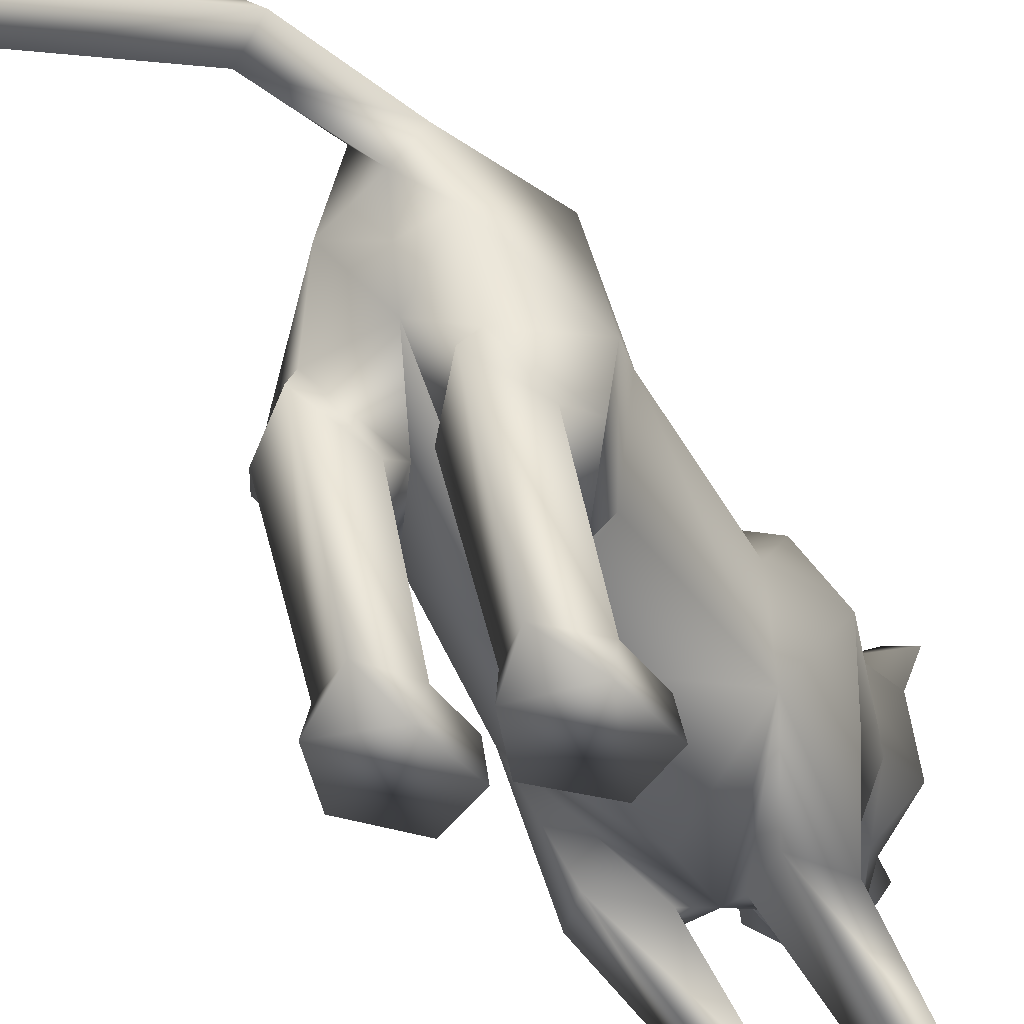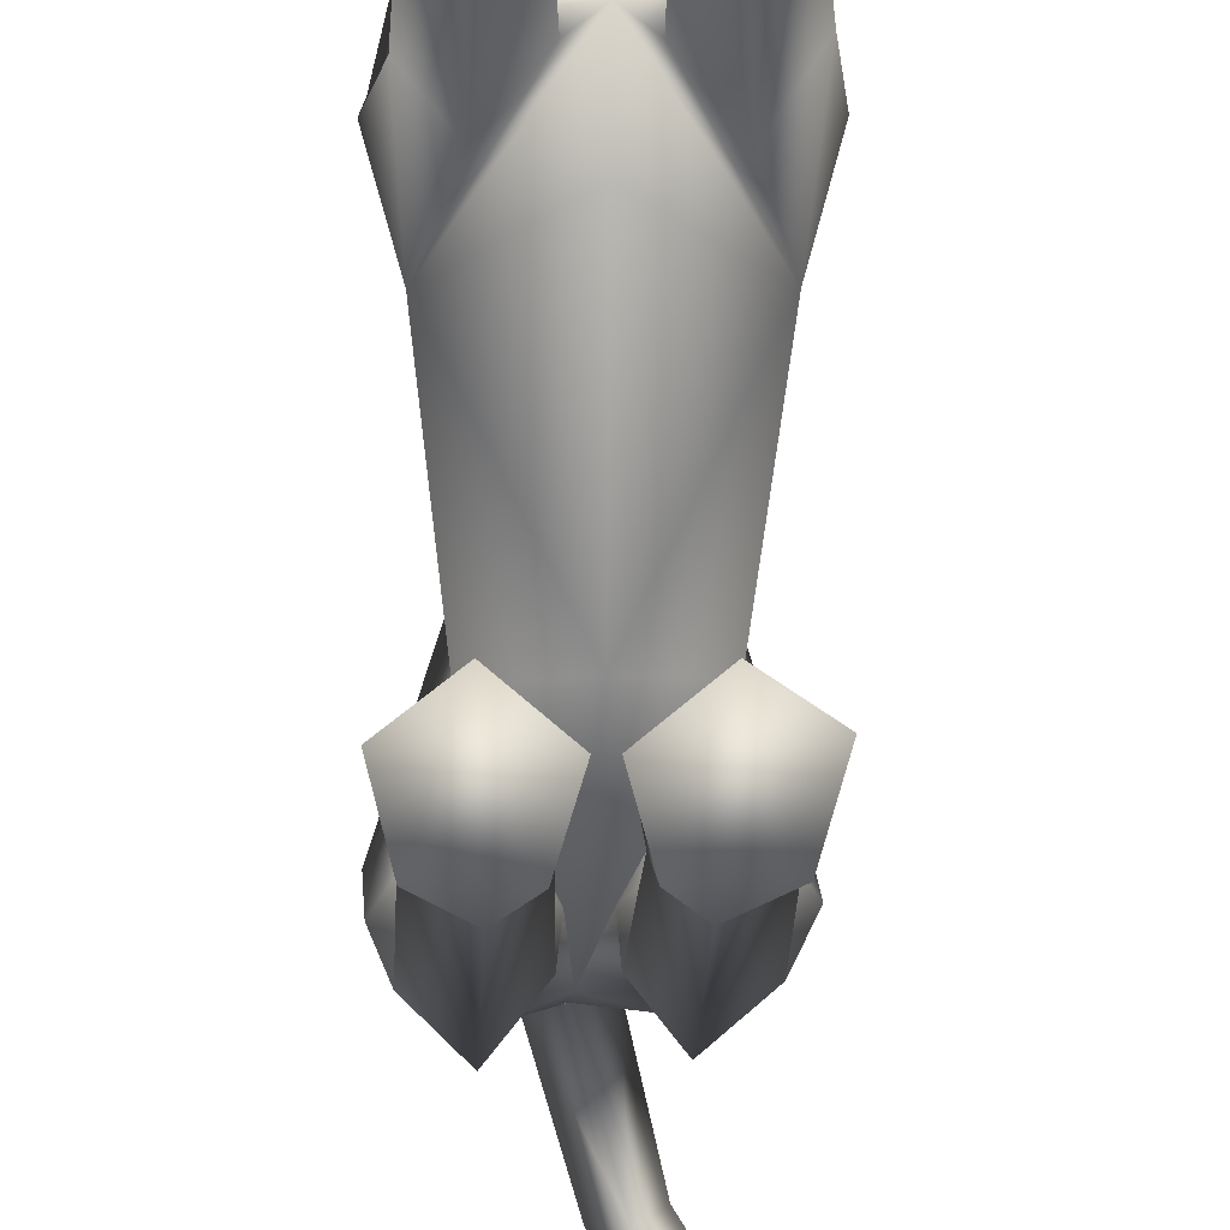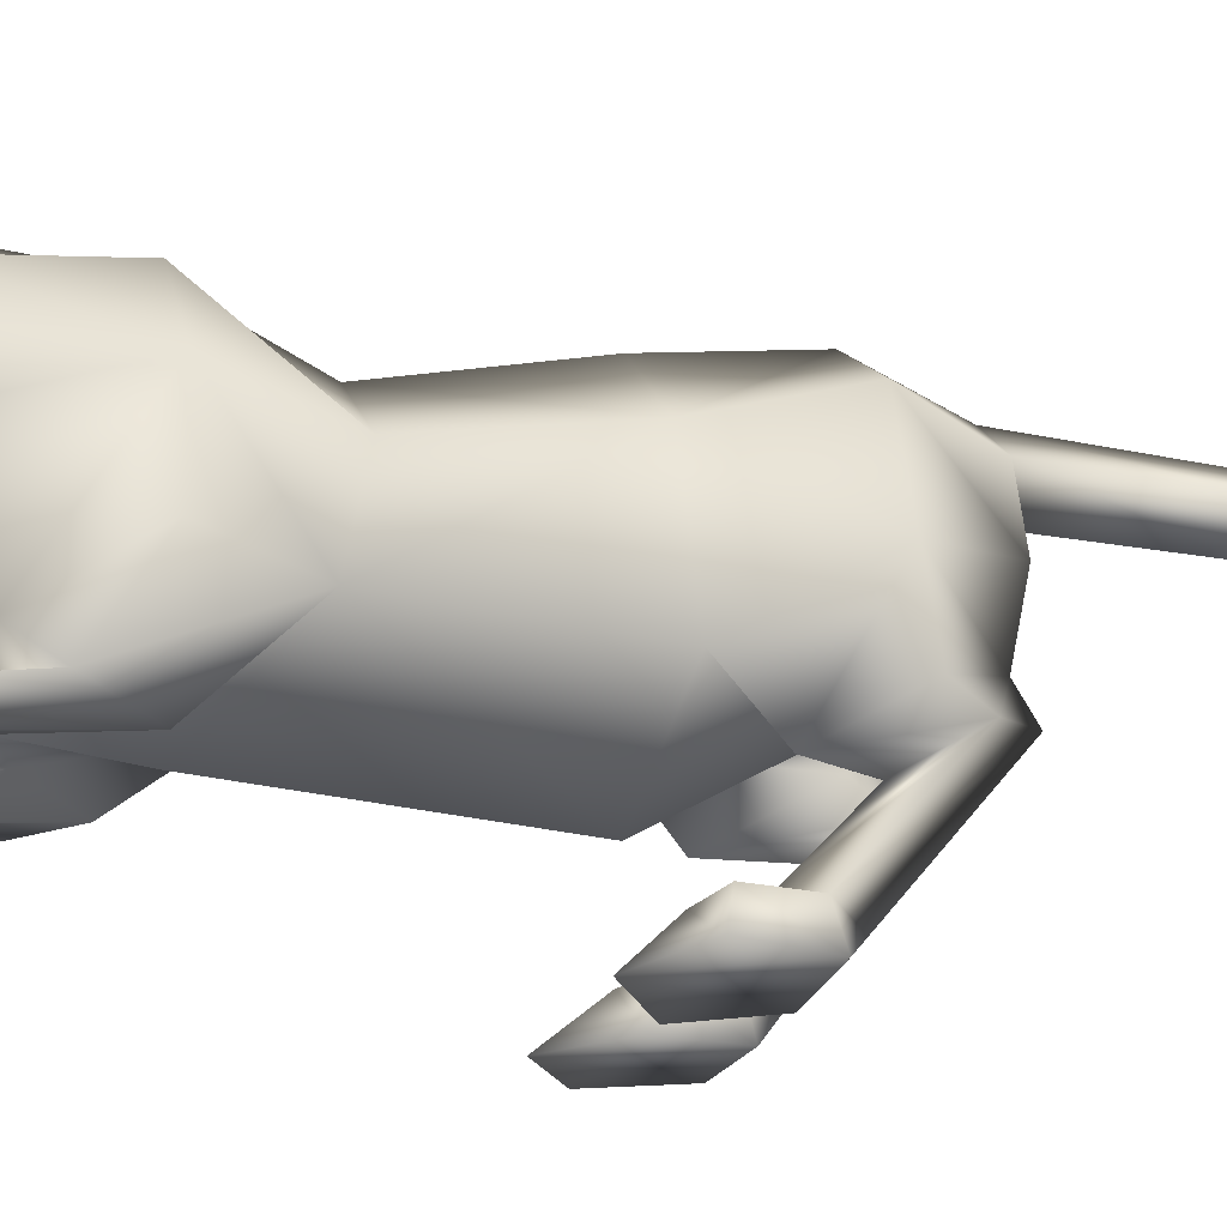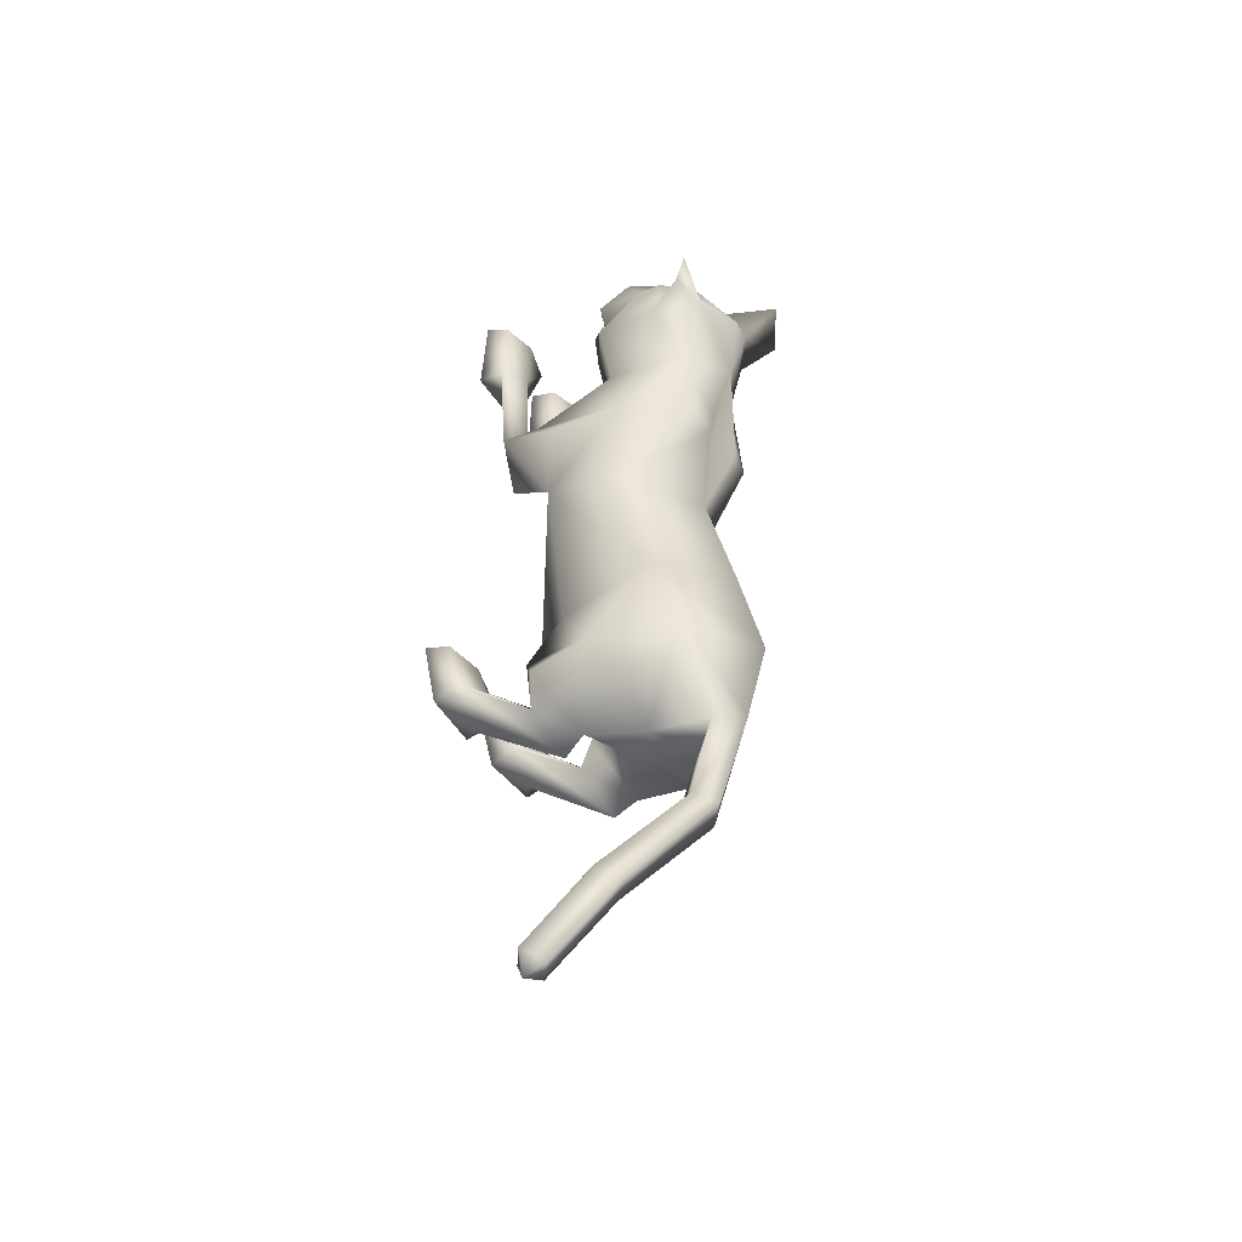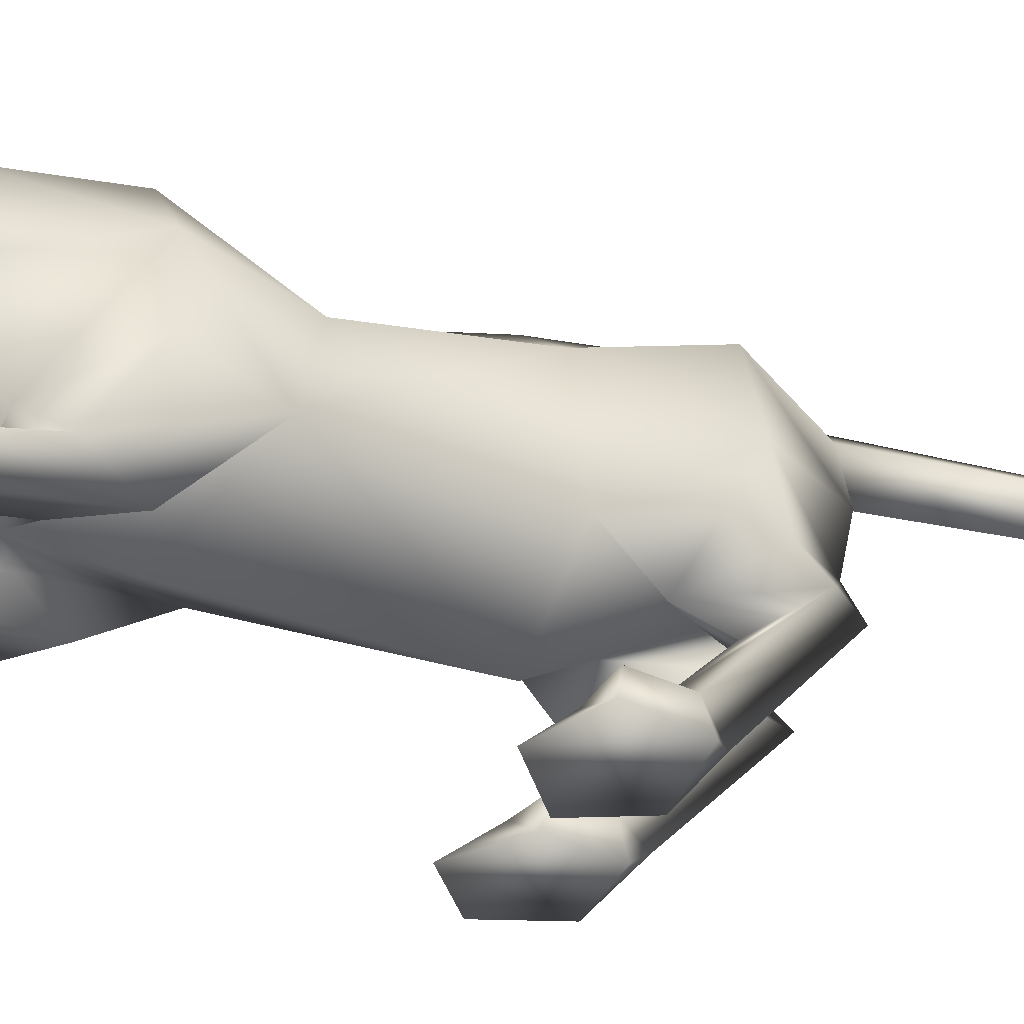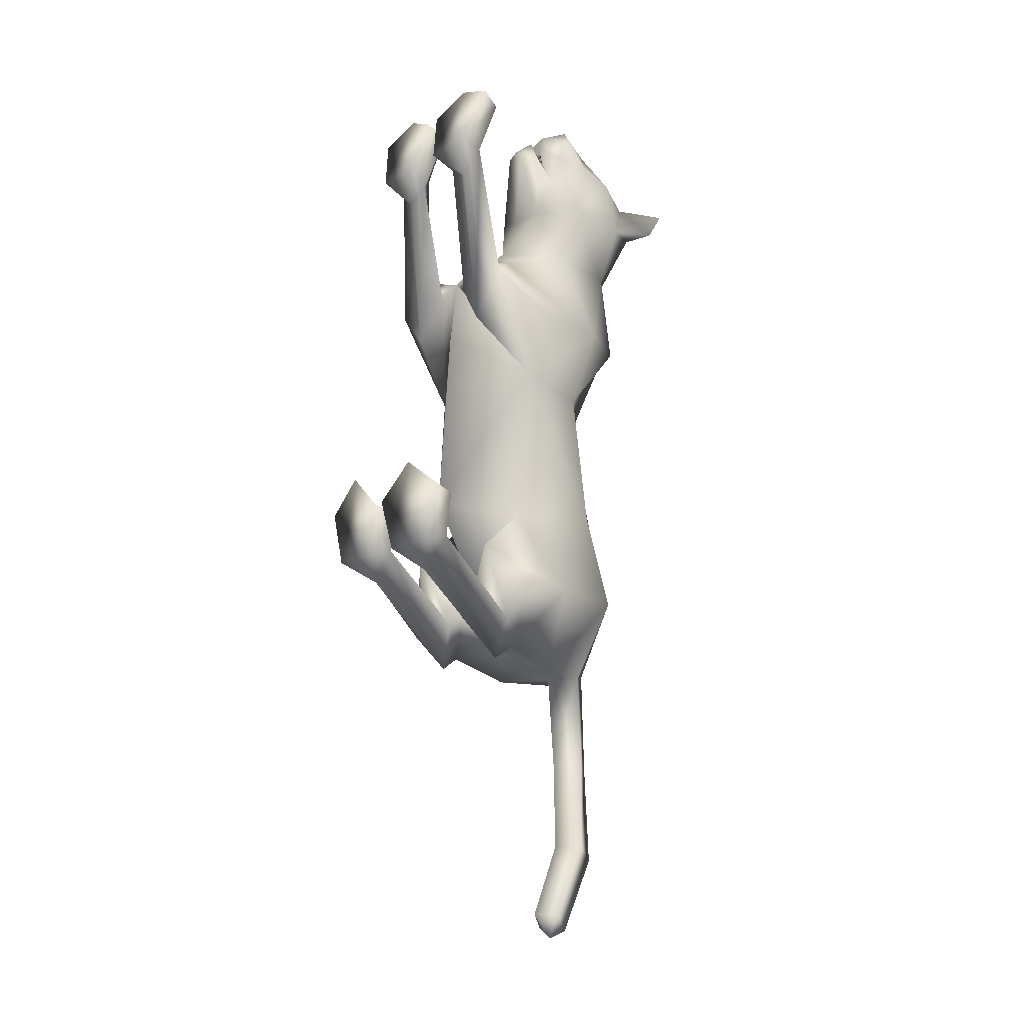
<metadata>
{"format":"obj","ext":"obj","renderer":"f3d","projection":"perspective","resolution":1024,"background":"white","views":[{"elev":-38.1,"azim":-153.3,"up":"+Y"},{"elev":-78.7,"azim":1.6,"up":"+Y"},{"elev":-20.1,"azim":71.9,"up":"+Y"},{"elev":-48.1,"azim":125.7,"up":"+Z"},{"elev":-35.8,"azim":68.9,"up":"+Y"},{"elev":-16.3,"azim":55.0,"up":"+Z"}]}
</metadata>
<code>
o schering_meshes[0].009
v 0.02158 0.01159 0.306
v 0.02805 0.00301 0.3213
v 0.01166 -0.03416 0.2867
v 0.1096 0.07722 0.285
v 0.1596 0.01705 0.1378
v 0.1206 0.1328 0.2496
v 0.07273 0.1027 0.3283
v 0.1023 0.04373 0.3446
v 0.0611 6.1e-05 0.3549
v 0.1267 -0.005505 0.2798
v 0.08796 -0.0279 0.3098
v 0.009667 -0.01338 0.3282
v -0.03038 0.02238 0.3167
v 0.0764 0.05023 0.3748
v 0.03733 0.05757 0.3598
v 0.01093 0.09624 0.307
v -0.000958 0.1525 0.2791
v -0.1178 0.05148 0.1995
v 0.06346 0.1796 0.2553
v 0.00755 0.005149 0.3125
v 0.07489 0.002309 0.2934
v 0.0629 -0.04236 0.2746
v 0.07406 -0.005396 0.3105
v 0.08798 -0.008985 0.2936
v 0.02329 0.2392 0.1476
v 0.1872 -0.07616 -0.1266
v -0.1713 -0.1028 -0.1162
v 0.05385 0.01032 0.3199
v 0.04944 -0.01371 0.3172
v 0.08366 -0.01322 0.2625
v 0.08456 0.03656 0.2485
v 0.08219 0.01685 0.272
v -0.004067 0.000601 0.2831
v 0.009079 0.02871 0.2892
v 0.000975 0.04916 0.2679
v 0.05264 -0.02455 0.3376
v 0.08474 -0.0315 0.2891
v 0.06621 -0.06214 0.2935
v 0.04148 -0.05759 0.3117
v 0.01153 -0.0527 0.3064
v 0.00211 -0.01721 0.3086
v -0.06045 0.2817 0.2571
v -0.1178 0.2394 0.2209
v 0.1839 0.2301 0.1771
v 0.176 0.2059 0.1316
v -0.04 0.01338 -0.8192
v 0.06089 -0.2842 0.2281
v 0.1107 -0.2424 0.3667
v 0.03703 -0.2617 0.3297
v 0.04458 -0.2129 0.318
v 0.1565 -0.277 0.2271
v 0.1888 -0.2392 0.3366
v 0.1717 -0.1992 0.3189
v 0.1056 -0.1935 0.328
v -0.01748 -0.2899 0.2297
v 0.009536 -0.264 0.33
v -0.06323 -0.2593 0.3677
v -0.1136 -0.2963 0.2322
v -0.1462 -0.2724 0.3398
v -0.06362 -0.2088 0.3296
v -0.1312 -0.2275 0.3241
v -0.002512 -0.2165 0.3188
v 0.1494 -0.01207 -0.6941
v -0.1921 -0.05538 -0.6904
v 0.1682 -0.1054 -1.335
v 0.1843 -0.08175 -1.378
v 0.2027 -0.07682 -1.337
v 0.1441 -0.07541 -1.359
v 0.1797 -0.044 -1.363
v 0.1402 -0.3371 -0.637
v 0.03306 -0.3508 -0.6342
v 0.009355 -0.3618 -0.5357
v 0.09359 -0.3531 -0.4723
v 0.08056 -0.2941 -0.533
v 0.1728 -0.3388 -0.531
v 0.01261 -0.3141 -0.5453
v 0.159 -0.2945 -0.5418
v -0.1499 -0.3594 -0.6263
v -0.04444 -0.3565 -0.6318
v -0.1641 -0.3209 -0.5375
v -0.08811 -0.3083 -0.5336
v -0.1707 -0.3672 -0.5234
v -0.09007 -0.3664 -0.4644
v -0.01232 -0.3634 -0.535
v -0.02087 -0.3167 -0.545
v -0.01304 0.1465 -0.1245
v -0.007689 0.202 0.0525
v 0.1104 0.01001 0.05515
v 0.07449 0.1491 0.04524
v -0.1132 0.02298 0.09788
v -0.0858 0.1509 0.06998
v -0.002244 -0.06255 0.08167
v 0.01155 -0.2046 -0.1563
v -0.01389 0.1268 -0.2904
v 0.1297 0.0266 -0.2793
v -0.1416 0.0097 -0.2682
v 0.02459 0.1772 -0.1059
v 0.1311 -0.144 -0.007205
v -0.1028 -0.1686 -0.00282
v -0.05476 0.1724 -0.1008
v 0.08868 -0.03549 0.1538
v 0.0324 0.03963 0.2162
v 0.1072 -0.004411 0.2232
v -0.03955 0.01672 0.2572
v 0.0116 -0.0375 0.1588
v -0.05881 -0.01811 0.1871
v -0.03578 0.2234 0.1787
v -0.00481 0.1988 0.2428
v -0.1043 0.168 0.1955
v 0.09265 0.2082 0.1478
v 0.1496 0.1338 0.1288
v 0.1046 0.1797 0.2108
v -0.001282 -0.2199 -0.5103
v -0.01613 0.1817 -0.5171
v 0.05292 -0.1988 -0.05729
v 0.1146 -0.209 -0.1382
v 0.1093 -0.1851 0.004267
v 0.1739 -0.1915 -0.05441
v -0.02124 -0.204 -0.05462
v -0.08832 -0.2168 -0.1274
v -0.0716 -0.2066 0.00228
v -0.141 -0.2246 -0.06079
v -0.03449 0.217 -0.7006
v 0.1124 -0.2409 0.1738
v 0.1511 -0.2277 0.22
v 0.09862 -0.2035 0.2341
v 0.06858 -0.2392 0.2015
v -0.02978 -0.2483 0.202
v -0.06071 -0.2179 0.2353
v -0.1131 -0.2486 0.2233
v -0.07495 -0.2548 0.1774
v -0.08485 0.1176 -0.8388
v -0.04263 0.08339 -0.8357
v -0.04342 0.1711 -0.8222
v -0.001348 0.1295 -0.8343
v 0.02967 0.03007 -0.8342
v -0.1122 0.01191 -0.8387
v 0.03546 0.1087 -1.016
v 0.004386 0.0615 -1.021
v 0.004416 0.1402 -1.031
v -0.03404 0.104 -1.033
v 0.000118 -0.1322 -0.7047
v 0.05892 -0.0784 -0.8015
v 0.1551 -0.1182 -0.7102
v 0.09781 -0.1724 -0.6122
v -0.03882 -0.1357 -0.7038
v -0.1182 -0.09881 -0.8013
v -0.1858 -0.1521 -0.7055
v -0.1181 -0.1898 -0.6027
v 0.1205 -0.02078 -1.201
v 0.09507 0.01727 -1.225
v 0.1306 0.05274 -1.225
v 0.1558 0.01566 -1.2
v 0.1249 -0.1364 -0.7647
v 0.05453 -0.1179 -0.8294
v 0.003545 -0.1586 -0.7482
v 0.06842 -0.1748 -0.6937
v -0.04555 -0.1632 -0.7473
v -0.107 -0.1364 -0.8281
v -0.1655 -0.1666 -0.7552
v -0.1019 -0.1909 -0.6907
v 0.07778 -0.2765 -0.5986
v 0.1372 -0.2899 -0.6225
v 0.07153 -0.2989 -0.6774
v 0.0243 -0.3035 -0.6194
v -0.04047 -0.3081 -0.6172
v -0.09361 -0.2894 -0.5959
v -0.09162 -0.3113 -0.6724
v -0.1517 -0.3121 -0.6153
v 0.08071 0.1667 -0.13
v 0.02567 0.1729 -0.1452
v 0.1621 0.06005 -0.1335
v 0.1486 -0.1002 -0.25
v -0.1716 0.04362 -0.1134
v -0.1081 0.1559 -0.118
v -0.05288 0.1686 -0.1406
v -0.1397 -0.1196 -0.2402
v 0.09897 -0.09682 -0.542
v 0.09719 0.08365 -0.5192
v 0.09505 0.1389 -0.6935
v -0.1249 0.06826 -0.5138
v -0.1166 -0.1112 -0.5377
v -0.1548 0.1022 -0.6927
v -0.1547 0.102 -0.6927
v 0.01681 -0.1932 -0.02931
v -0.03379 -0.04977 -0.7923
v 0.9205 -0.4447 -0.6462
v -0.1536 0.1006 -0.6926
v -0.03337 0.2158 -0.7011
v -0.1238 0.06677 -0.514
v -0.03465 0.2172 -0.7005
v -0.1251 0.06846 -0.5137
f 181 188 184
f 188 192 183
f 181 189 190
f 189 192 190
f 181 190 188
f 188 190 192
f 181 123 189
f 189 191 192
f 1 2 3
f 4 5 6
f 7 4 6
f 7 8 4
f 9 10 8
f 8 10 4
f 11 10 9
f 12 9 13
f 14 8 7
f 14 9 8
f 14 15 9
f 9 15 13
f 15 16 13
f 7 16 15
f 14 7 15
f 7 17 16
f 16 17 18
f 6 19 7
f 17 7 19
f 2 20 3
f 20 1 3
f 21 22 23
f 23 22 24
f 24 22 21
f 25 107 108
f 18 17 109
f 108 17 19
f 17 108 109
f 25 108 19
f 42 43 108
f 108 43 109
f 108 107 42
f 43 42 107
f 109 43 107
f 107 25 87
f 88 89 5
f 90 18 91
f 18 109 91
f 91 109 107
f 91 107 87
f 110 87 25
f 112 111 45
f 89 87 110
f 89 110 111
f 5 89 111
f 5 111 6
f 44 112 45
f 111 110 45
f 45 110 44
f 112 44 110
f 6 111 112
f 112 19 6
f 25 19 112
f 25 112 110
f 88 5 101
f 28 29 30
f 30 31 32
f 28 33 29
f 33 28 34
f 33 34 35
f 102 11 9
f 11 103 10
f 103 4 10
f 4 103 5
f 30 103 102
f 102 103 11
f 33 102 104
f 102 12 104
f 102 9 12
f 12 13 104
f 33 29 102
f 30 102 29
f 36 30 29
f 36 37 30
f 38 37 36
f 36 29 33
f 39 38 36
f 103 30 37
f 37 101 103
f 38 101 37
f 38 105 101
f 38 39 105
f 40 105 39
f 39 36 40
f 40 36 41
f 36 33 41
f 104 41 33
f 40 106 105
f 40 41 106
f 106 41 104
f 5 103 101
f 92 88 101
f 101 105 92
f 106 92 105
f 104 13 16
f 16 18 104
f 18 106 104
f 90 106 18
f 92 106 90
f 30 32 28
f 87 89 97
f 97 89 170
f 170 171 97
f 172 89 88
f 172 170 89
f 97 171 86
f 97 86 87
f 88 98 172
f 172 98 26
f 99 185 90
f 174 90 91
f 174 91 175
f 100 87 86
f 100 86 176
f 175 100 176
f 100 175 91
f 87 100 91
f 99 174 27
f 90 174 99
f 92 90 185
f 185 88 92
f 88 185 98
f 185 93 173
f 94 171 95
f 95 171 170
f 95 170 172
f 173 95 172
f 185 177 93
f 96 174 175
f 96 175 176
f 94 96 176
f 86 94 176
f 86 171 94
f 177 174 96
f 27 174 177
f 26 173 172
f 185 173 115
f 115 173 116
f 117 118 98
f 118 26 98
f 117 98 185
f 117 185 115
f 118 173 26
f 116 173 118
f 185 119 177
f 119 120 177
f 121 99 122
f 121 185 99
f 122 99 27
f 122 27 177
f 120 122 177
f 121 119 185
f 93 177 113
f 93 113 173
f 177 96 181
f 182 181 64
f 96 94 181
f 94 114 181
f 182 177 181
f 177 182 113
f 173 113 178
f 94 179 114
f 95 179 94
f 178 63 179
f 178 179 173
f 173 179 95
f 113 182 186
f 191 183 192
f 179 180 123
f 136 186 46
f 179 123 114
f 137 46 186
f 181 114 123
f 63 180 179
f 184 137 64
f 180 63 136
f 113 186 178
f 64 181 184
f 186 142 178
f 186 136 143
f 63 144 143
f 143 142 186
f 145 178 142
f 178 145 63
f 143 136 63
f 144 63 145
f 186 182 146
f 147 64 137
f 64 147 148
f 186 147 137
f 147 186 146
f 149 146 182
f 148 149 64
f 182 64 149
f 184 132 137
f 137 132 133
f 184 134 132
f 46 137 133
f 46 133 136
f 136 133 135
f 180 136 135
f 180 135 134
f 180 134 123
f 184 123 134
f 124 116 125
f 47 48 49
f 49 50 47
f 51 48 47
f 51 52 48
f 53 126 54
f 53 125 126
f 52 51 53
f 53 51 125
f 125 51 124
f 51 47 124
f 48 53 54
f 49 48 50
f 50 48 54
f 117 115 127
f 116 118 125
f 47 127 124
f 115 116 127
f 52 53 48
f 117 125 118
f 50 127 47
f 50 126 127
f 50 54 126
f 125 117 126
f 124 127 116
f 127 126 117
f 158 159 147
f 147 160 148
f 146 158 147
f 158 149 161
f 149 148 160
f 160 161 149
f 146 149 158
f 160 147 159
f 154 155 143
f 142 156 145
f 142 143 156
f 156 143 155
f 145 154 144
f 143 144 154
f 154 145 157
f 156 157 145
f 166 158 167
f 158 166 159
f 168 159 166
f 167 160 169
f 160 167 161
f 161 167 158
f 168 169 159
f 159 169 160
f 78 168 79
f 169 168 78
f 169 78 80
f 80 167 169
f 81 82 83
f 84 81 83
f 84 85 81
f 84 79 85
f 82 80 78
f 81 80 82
f 80 81 167
f 85 167 81
f 85 166 167
f 85 79 166
f 79 168 166
f 84 83 79
f 83 78 79
f 83 82 78
f 128 121 129
f 55 56 57
f 58 57 59
f 57 60 61
f 56 62 57
f 62 60 57
f 62 129 60
f 61 60 129
f 61 129 130
f 61 130 58
f 130 131 58
f 58 131 55
f 56 55 62
f 62 55 128
f 62 128 129
f 131 130 120
f 130 129 121
f 55 131 128
f 131 120 128
f 119 128 120
f 121 128 119
f 59 57 61
f 59 61 58
f 58 55 57
f 120 130 122
f 121 122 130
f 162 163 154
f 163 70 164
f 70 71 164
f 72 73 74
f 74 73 75
f 155 154 163
f 76 74 162
f 77 163 162
f 164 155 163
f 164 165 155
f 156 155 165
f 72 74 76
f 157 156 162
f 165 162 156
f 75 70 77
f 76 162 165
f 154 157 162
f 76 165 71
f 71 165 164
f 77 162 74
f 163 77 70
f 73 70 75
f 74 75 77
f 73 71 70
f 72 76 71
f 72 71 73
f 138 135 139
f 133 139 135
f 140 134 138
f 140 141 134
f 141 132 134
f 141 139 132
f 133 132 139
f 138 134 135
f 139 141 150
f 65 66 67
f 66 68 69
f 150 151 68
f 69 68 152
f 140 151 141
f 139 150 138
f 68 151 152
f 67 152 153
f 138 150 153
f 65 68 66
f 69 152 67
f 67 150 65
f 66 69 67
f 150 67 153
f 68 65 150
f 153 140 138
f 150 141 151
f 152 140 153
f 152 151 140
f 184 189 123
f 189 183 191
f 184 188 189
f 189 188 183

</code>
